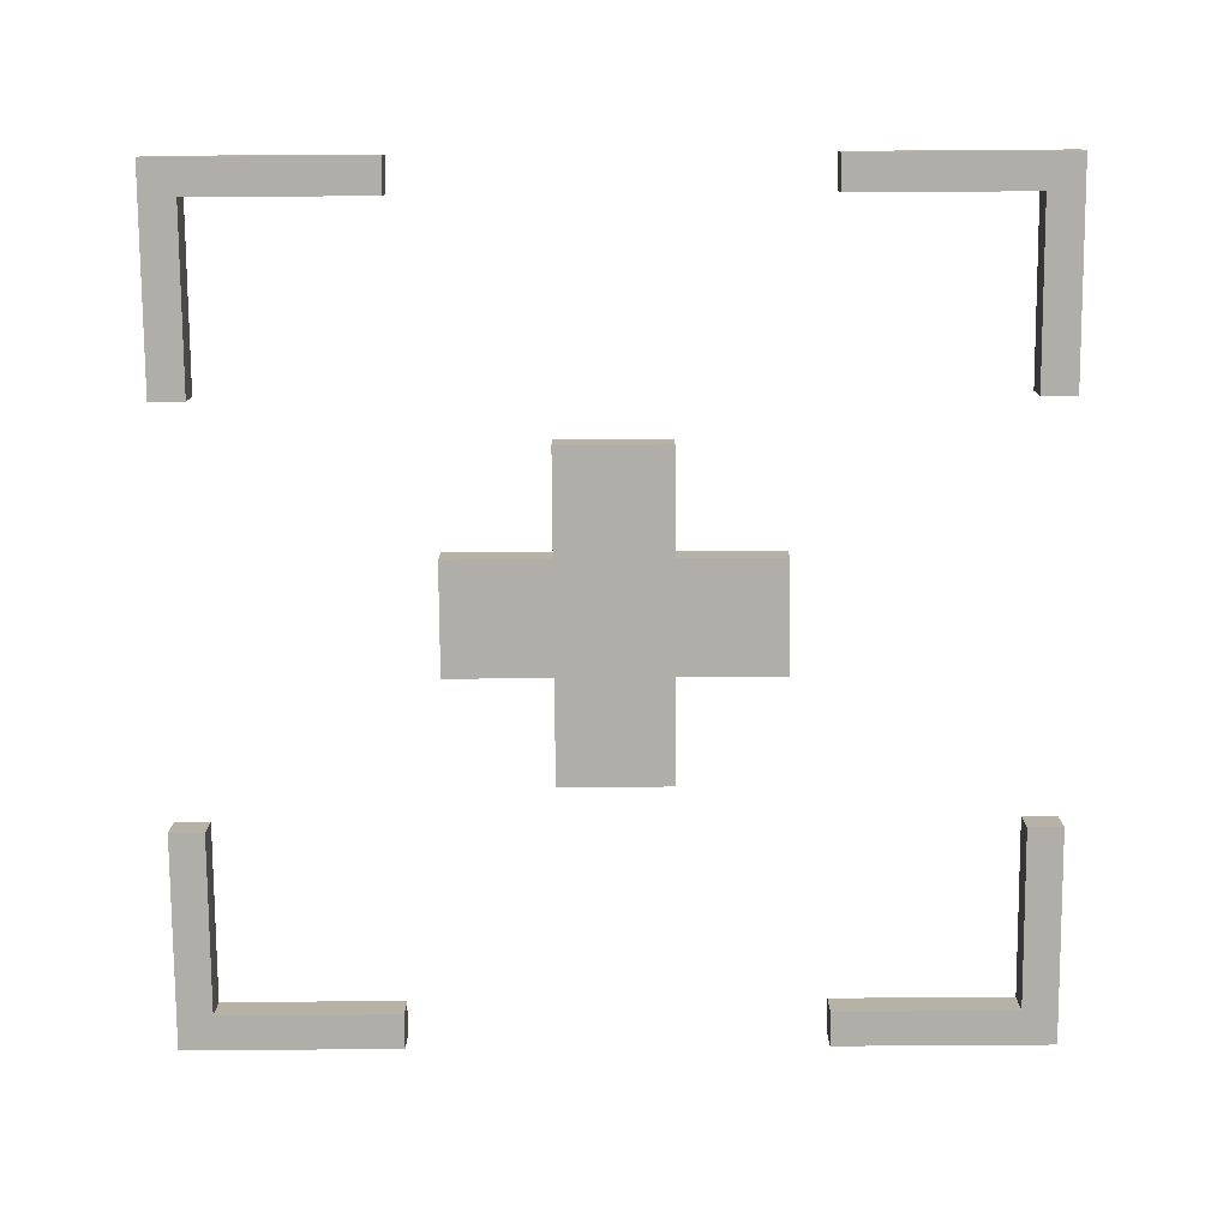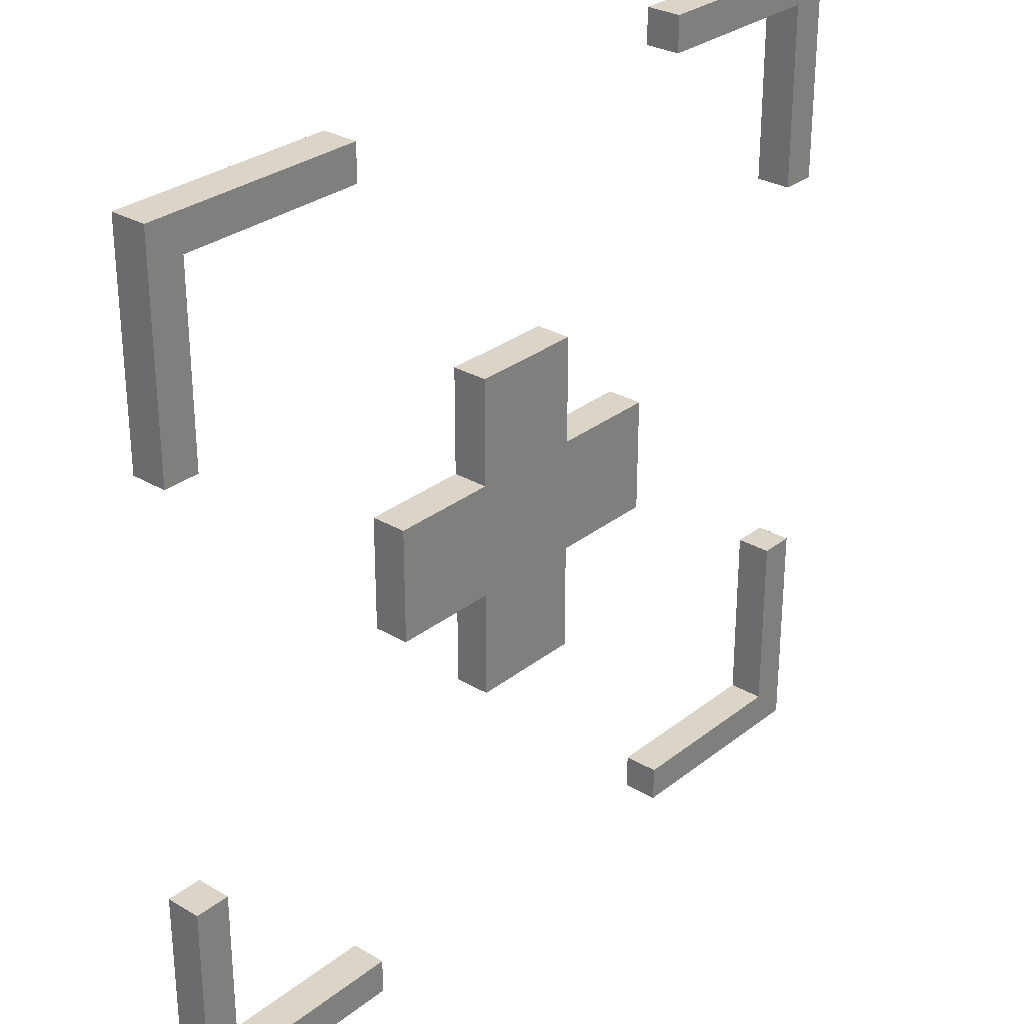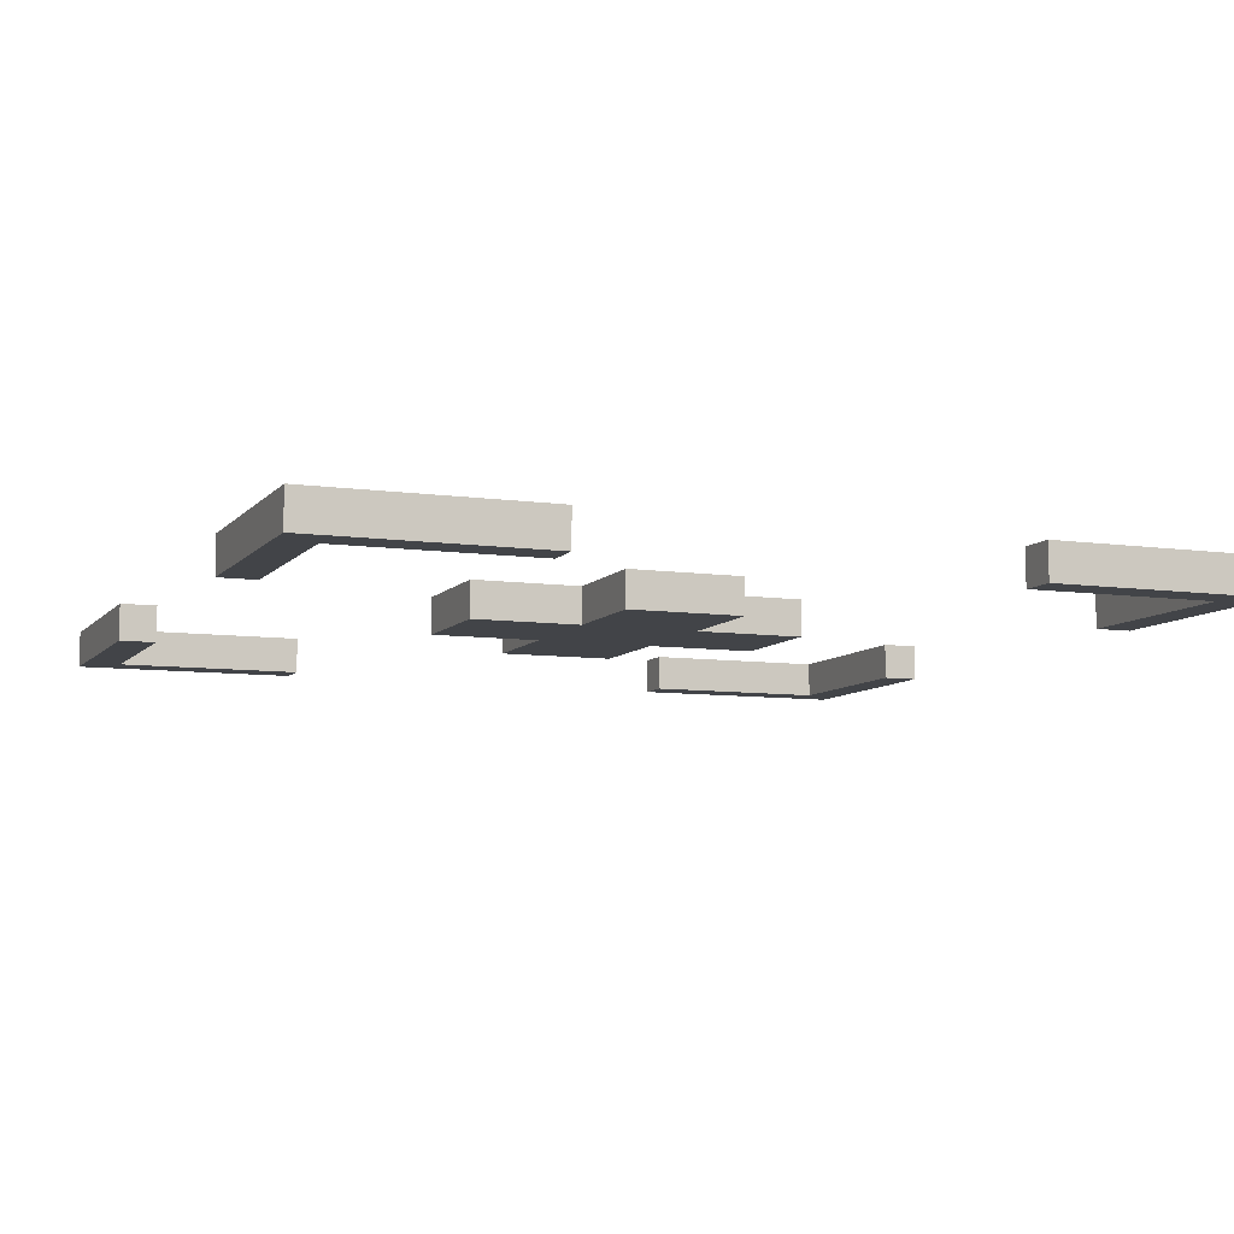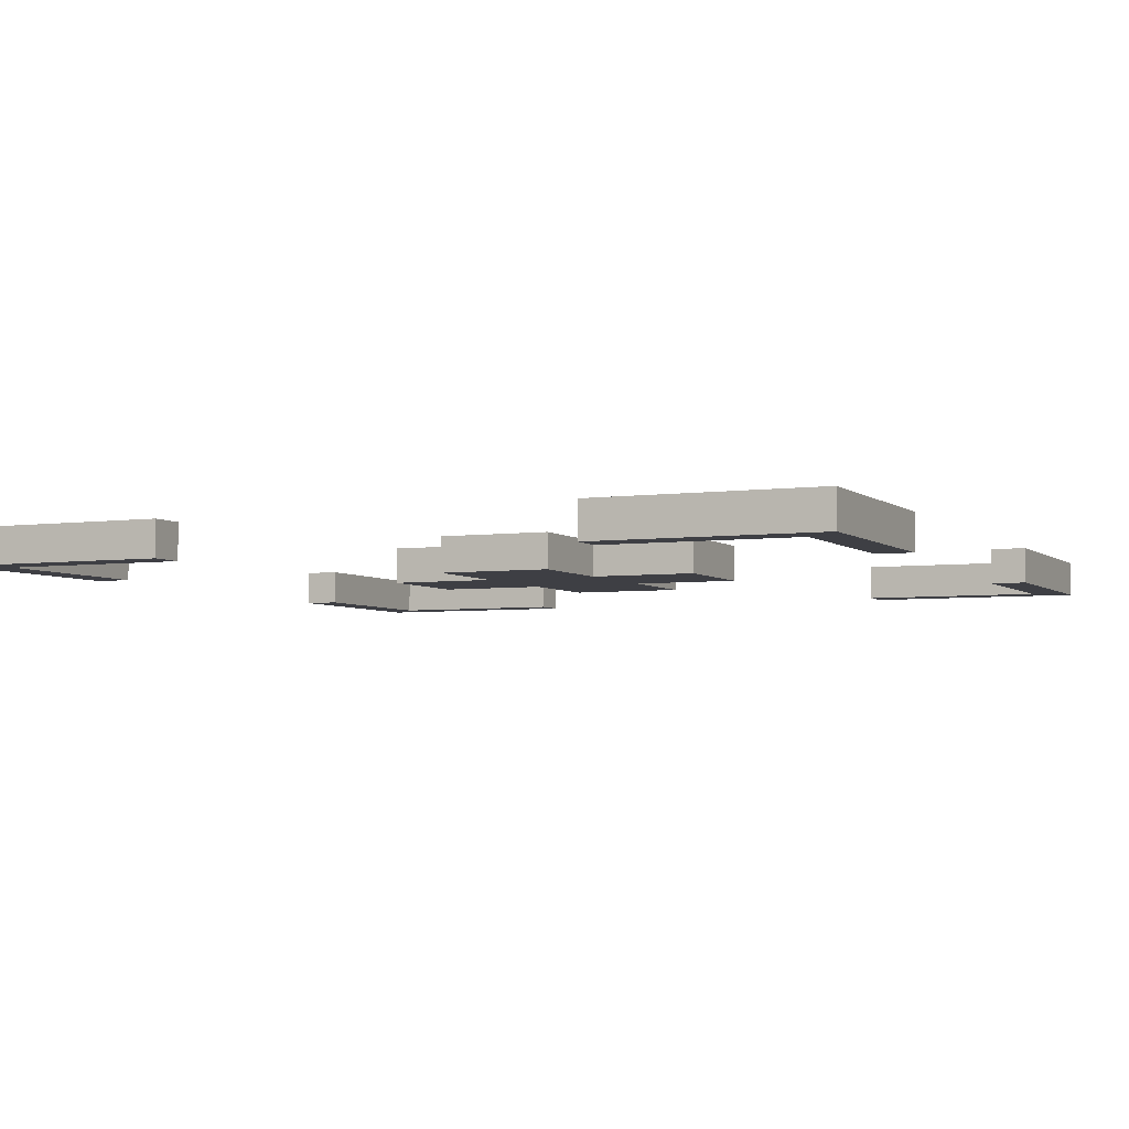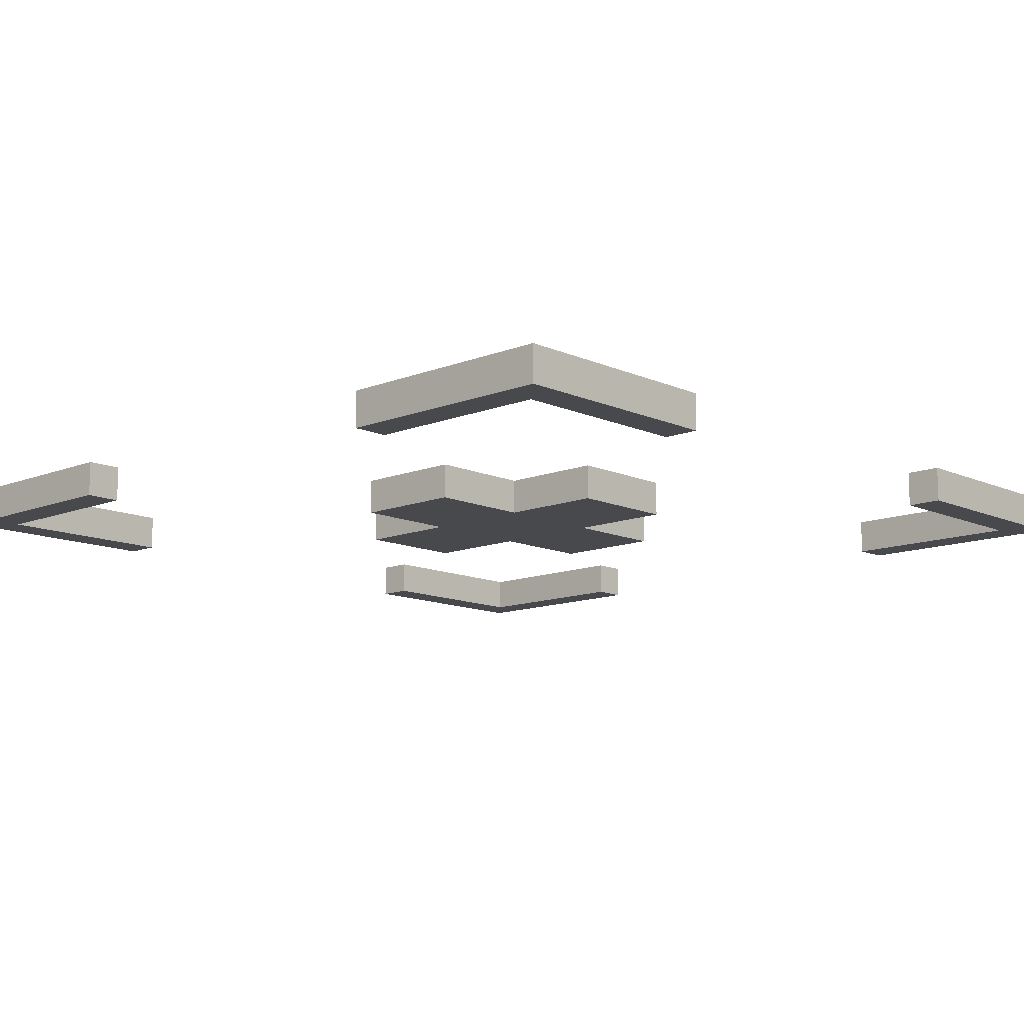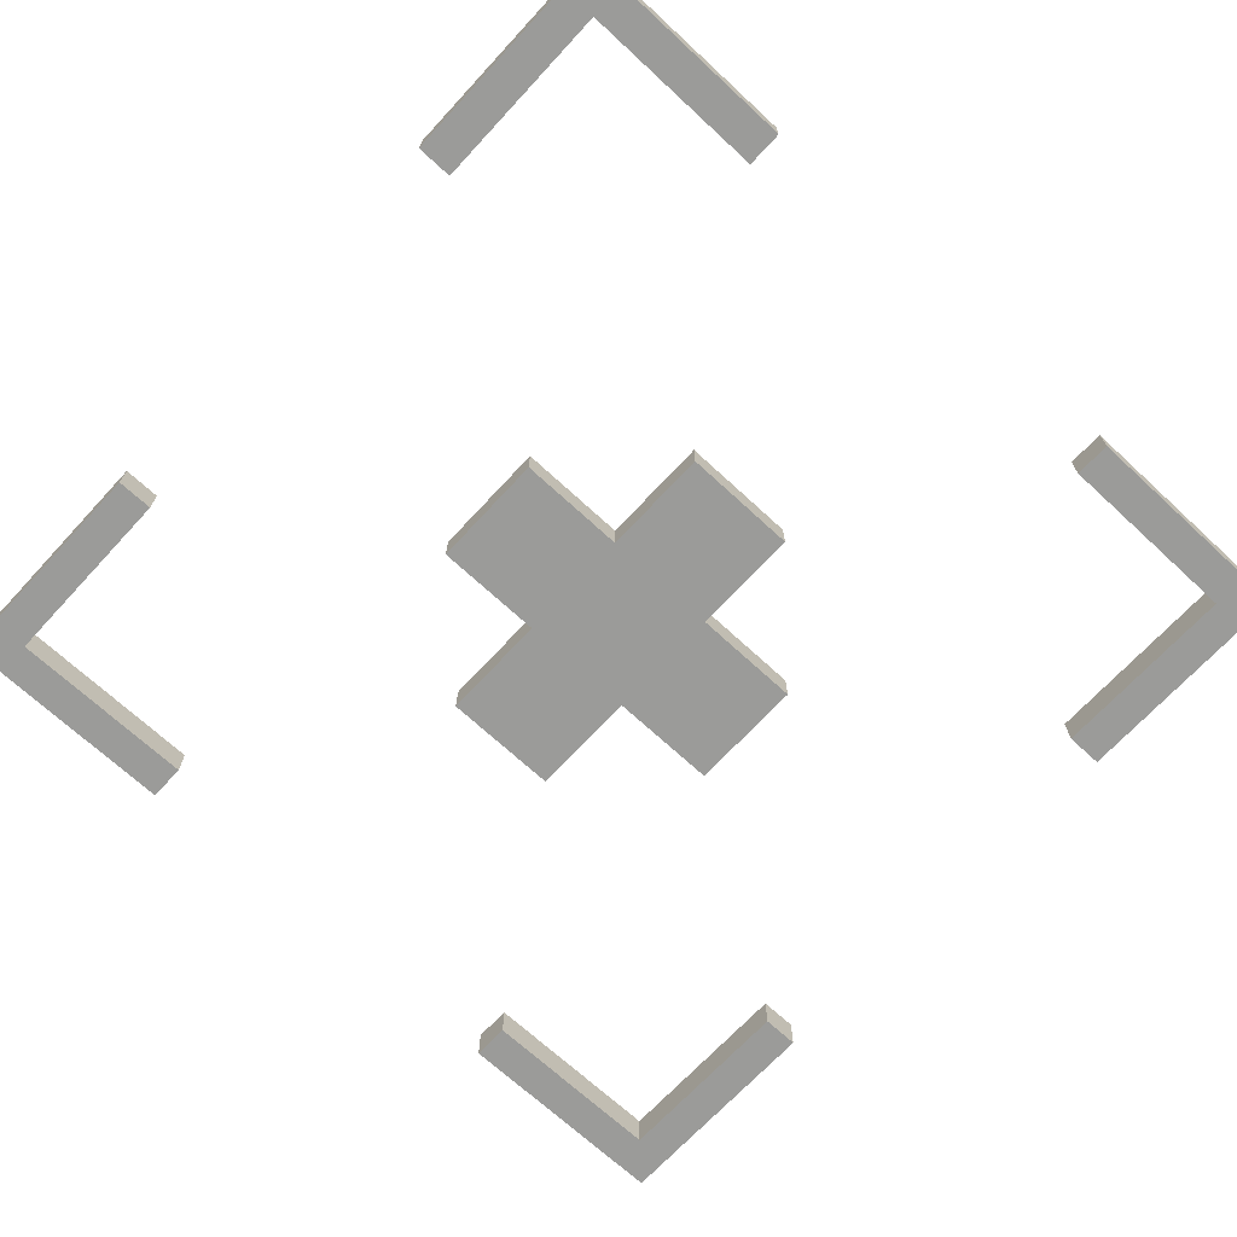
<metadata>
{"format":"obj","ext":"obj","renderer":"f3d","projection":"perspective","resolution":1024,"background":"white","views":[{"elev":-77.5,"azim":0.4,"up":"+Y"},{"elev":29.3,"azim":-48.9,"up":"+Z"},{"elev":-8.1,"azim":-21.7,"up":"+Y"},{"elev":-4.4,"azim":-65.5,"up":"+Y"},{"elev":-12.0,"azim":-46.7,"up":"+Y"},{"elev":-69.6,"azim":-42.8,"up":"+Y"}]}
</metadata>
<code>
o
v -6 -0.2 6
v -6 -0.2 2.9
v -6 -0.2 -2.9
v -6 -0.2 -6
v -6 0.3 6
v -6 0.3 2.9
v -6 0.3 -2.9
v -6 0.3 -6
v -2.3 -0.2 0.8
v -2.3 -0.2 -0.8
v -2.3 0.3 0.8
v -2.3 0.3 -0.8
v -0.8 -0.2 2.3
v -0.8 -0.2 0.8
v -0.8 -0.2 -0.8
v -0.8 -0.2 -2.3
v -0.8 0.3 2.3
v -0.8 0.3 0.8
v -0.8 0.3 -0.8
v -0.8 0.3 -2.3
v 2.9 -0.2 6
v 2.9 -0.2 5.5
v 2.9 -0.2 -5.5
v 2.9 -0.2 -6
v 2.9 0.3 6
v 2.9 0.3 5.5
v 2.9 0.3 -5.5
v 2.9 0.3 -6
v 5.5 -0.2 5.5
v 5.5 -0.2 2.9
v 5.5 -0.2 -2.9
v 5.5 -0.2 -5.5
v 5.5 0.3 5.5
v 5.5 0.3 2.9
v 5.5 0.3 -2.9
v 5.5 0.3 -5.5
v -5.5 -0.2 5.5
v -5.5 -0.2 2.9
v -5.5 -0.2 -2.9
v -5.5 -0.2 -5.5
v -5.5 0.3 5.5
v -5.5 0.3 2.9
v -5.5 0.3 -2.9
v -5.5 0.3 -5.5
v -2.9 -0.2 6
v -2.9 -0.2 5.5
v -2.9 -0.2 -5.5
v -2.9 -0.2 -6
v -2.9 0.3 6
v -2.9 0.3 5.5
v -2.9 0.3 -5.5
v -2.9 0.3 -6
v 0.8 -0.2 2.3
v 0.8 -0.2 0.8
v 0.8 -0.2 -0.8
v 0.8 -0.2 -2.3
v 0.8 0.3 2.3
v 0.8 0.3 0.8
v 0.8 0.3 -0.8
v 0.8 0.3 -2.3
v 2.3 -0.2 0.8
v 2.3 -0.2 -0.8
v 2.3 0.3 0.8
v 2.3 0.3 -0.8
v 6 -0.2 6
v 6 -0.2 2.9
v 6 -0.2 -2.9
v 6 -0.2 -6
v 6 0.3 6
v 6 0.3 2.9
v 6 0.3 -2.9
v 6 0.3 -6
v -6 -0.2 6
v -6 0.3 6
v -2.9 -0.2 6
v -2.9 0.3 6
v 2.9 -0.2 6
v 2.9 0.3 6
v 6 -0.2 6
v 6 0.3 6
v -0.8 -0.2 2.3
v -0.8 0.3 2.3
v 0.8 -0.2 2.3
v 0.8 0.3 2.3
v -2.3 -0.2 0.8
v -2.3 0.3 0.8
v -0.8 -0.2 0.8
v -0.8 0.3 0.8
v 0.8 -0.2 0.8
v 0.8 0.3 0.8
v 2.3 -0.2 0.8
v 2.3 0.3 0.8
v -6 -0.2 -2.9
v -6 0.3 -2.9
v -5.5 -0.2 -2.9
v -5.5 0.3 -2.9
v 5.5 -0.2 -2.9
v 5.5 0.3 -2.9
v 6 -0.2 -2.9
v 6 0.3 -2.9
v -5.5 -0.2 -5.5
v -5.5 0.3 -5.5
v -2.9 -0.2 -5.5
v -2.9 0.3 -5.5
v 2.9 -0.2 -5.5
v 2.9 0.3 -5.5
v 5.5 -0.2 -5.5
v 5.5 0.3 -5.5
v -5.5 -0.2 5.5
v -5.5 0.3 5.5
v -2.9 -0.2 5.5
v -2.9 0.3 5.5
v 2.9 -0.2 5.5
v 2.9 0.3 5.5
v 5.5 -0.2 5.5
v 5.5 0.3 5.5
v -6 -0.2 2.9
v -6 0.3 2.9
v -5.5 -0.2 2.9
v -5.5 0.3 2.9
v 5.5 -0.2 2.9
v 5.5 0.3 2.9
v 6 -0.2 2.9
v 6 0.3 2.9
v -2.3 -0.2 -0.8
v -2.3 0.3 -0.8
v -0.8 -0.2 -0.8
v -0.8 0.3 -0.8
v 0.8 -0.2 -0.8
v 0.8 0.3 -0.8
v 2.3 -0.2 -0.8
v 2.3 0.3 -0.8
v -0.8 -0.2 -2.3
v -0.8 0.3 -2.3
v 0.8 -0.2 -2.3
v 0.8 0.3 -2.3
v -6 -0.2 -6
v -6 0.3 -6
v -2.9 -0.2 -6
v -2.9 0.3 -6
v 2.9 -0.2 -6
v 2.9 0.3 -6
v 6 -0.2 -6
v 6 0.3 -6
v -6 -0.2 6
v -2.9 -0.2 6
v 2.9 -0.2 6
v 6 -0.2 6
v -5.5 -0.2 5.5
v -2.9 -0.2 5.5
v 2.9 -0.2 5.5
v 5.5 -0.2 5.5
v -6 -0.2 2.9
v -5.5 -0.2 2.9
v 5.5 -0.2 2.9
v 6 -0.2 2.9
v -0.8 -0.2 2.3
v 0.8 -0.2 2.3
v -2.3 -0.2 0.8
v -0.8 -0.2 0.8
v 0.8 -0.2 0.8
v 2.3 -0.2 0.8
v -2.3 -0.2 -0.8
v -0.8 -0.2 -0.8
v 0.8 -0.2 -0.8
v 2.3 -0.2 -0.8
v -0.8 -0.2 -2.3
v 0.8 -0.2 -2.3
v -6 -0.2 -2.9
v -5.5 -0.2 -2.9
v 5.5 -0.2 -2.9
v 6 -0.2 -2.9
v -5.5 -0.2 -5.5
v -2.9 -0.2 -5.5
v 2.9 -0.2 -5.5
v 5.5 -0.2 -5.5
v -6 -0.2 -6
v -2.9 -0.2 -6
v 2.9 -0.2 -6
v 6 -0.2 -6
v -6 0.3 6
v -2.9 0.3 6
v 2.9 0.3 6
v 6 0.3 6
v -5.5 0.3 5.5
v -2.9 0.3 5.5
v 2.9 0.3 5.5
v 5.5 0.3 5.5
v -6 0.3 2.9
v -5.5 0.3 2.9
v 5.5 0.3 2.9
v 6 0.3 2.9
v -0.8 0.3 2.3
v 0.8 0.3 2.3
v -2.3 0.3 0.8
v -0.8 0.3 0.8
v 0.8 0.3 0.8
v 2.3 0.3 0.8
v -2.3 0.3 -0.8
v -0.8 0.3 -0.8
v 0.8 0.3 -0.8
v 2.3 0.3 -0.8
v -0.8 0.3 -2.3
v 0.8 0.3 -2.3
v -6 0.3 -2.9
v -5.5 0.3 -2.9
v 5.5 0.3 -2.9
v 6 0.3 -2.9
v -5.5 0.3 -5.5
v -2.9 0.3 -5.5
v 2.9 0.3 -5.5
v 5.5 0.3 -5.5
v -6 0.3 -6
v -2.9 0.3 -6
v 2.9 0.3 -6
v 6 0.3 -6
f 5 2 1
f 6 2 5
f 7 4 3
f 8 4 7
f 11 10 9
f 12 10 11
f 17 14 13
f 18 14 17
f 19 16 15
f 20 16 19
f 25 22 21
f 26 22 25
f 27 24 23
f 28 24 27
f 33 30 29
f 34 30 33
f 35 32 31
f 36 32 35
f 37 38 41
f 41 38 42
f 39 40 43
f 43 40 44
f 45 46 49
f 49 46 50
f 47 48 51
f 51 48 52
f 53 54 57
f 57 54 58
f 55 56 59
f 59 56 60
f 61 62 63
f 63 62 64
f 65 66 69
f 69 66 70
f 67 68 71
f 71 68 72
f 75 74 73
f 76 74 75
f 79 78 77
f 80 78 79
f 83 82 81
f 84 82 83
f 87 86 85
f 88 86 87
f 91 90 89
f 92 90 91
f 95 94 93
f 96 94 95
f 99 98 97
f 100 98 99
f 103 102 101
f 104 102 103
f 107 106 105
f 108 106 107
f 109 110 111
f 111 110 112
f 113 114 115
f 115 114 116
f 117 118 119
f 119 118 120
f 121 122 123
f 123 122 124
f 125 126 127
f 127 126 128
f 129 130 131
f 131 130 132
f 133 134 135
f 135 134 136
f 137 138 139
f 139 138 140
f 141 142 143
f 143 142 144
f 149 146 145
f 150 146 149
f 151 148 147
f 152 148 151
f 153 149 145
f 154 149 153
f 155 148 152
f 156 148 155
f 160 158 157
f 161 158 160
f 163 160 159
f 163 162 161
f 163 161 160
f 164 162 163
f 165 162 164
f 166 162 165
f 167 165 164
f 168 165 167
f 173 170 169
f 176 172 171
f 177 174 173
f 177 173 169
f 178 174 177
f 179 176 175
f 180 172 176
f 180 176 179
f 181 182 185
f 185 182 186
f 183 184 187
f 187 184 188
f 181 185 189
f 189 185 190
f 188 184 191
f 191 184 192
f 193 194 196
f 196 194 197
f 195 196 199
f 197 198 199
f 196 197 199
f 199 198 200
f 200 198 201
f 201 198 202
f 200 201 203
f 203 201 204
f 205 206 209
f 207 208 212
f 209 210 213
f 205 209 213
f 213 210 214
f 211 212 215
f 212 208 216
f 215 212 216

</code>
